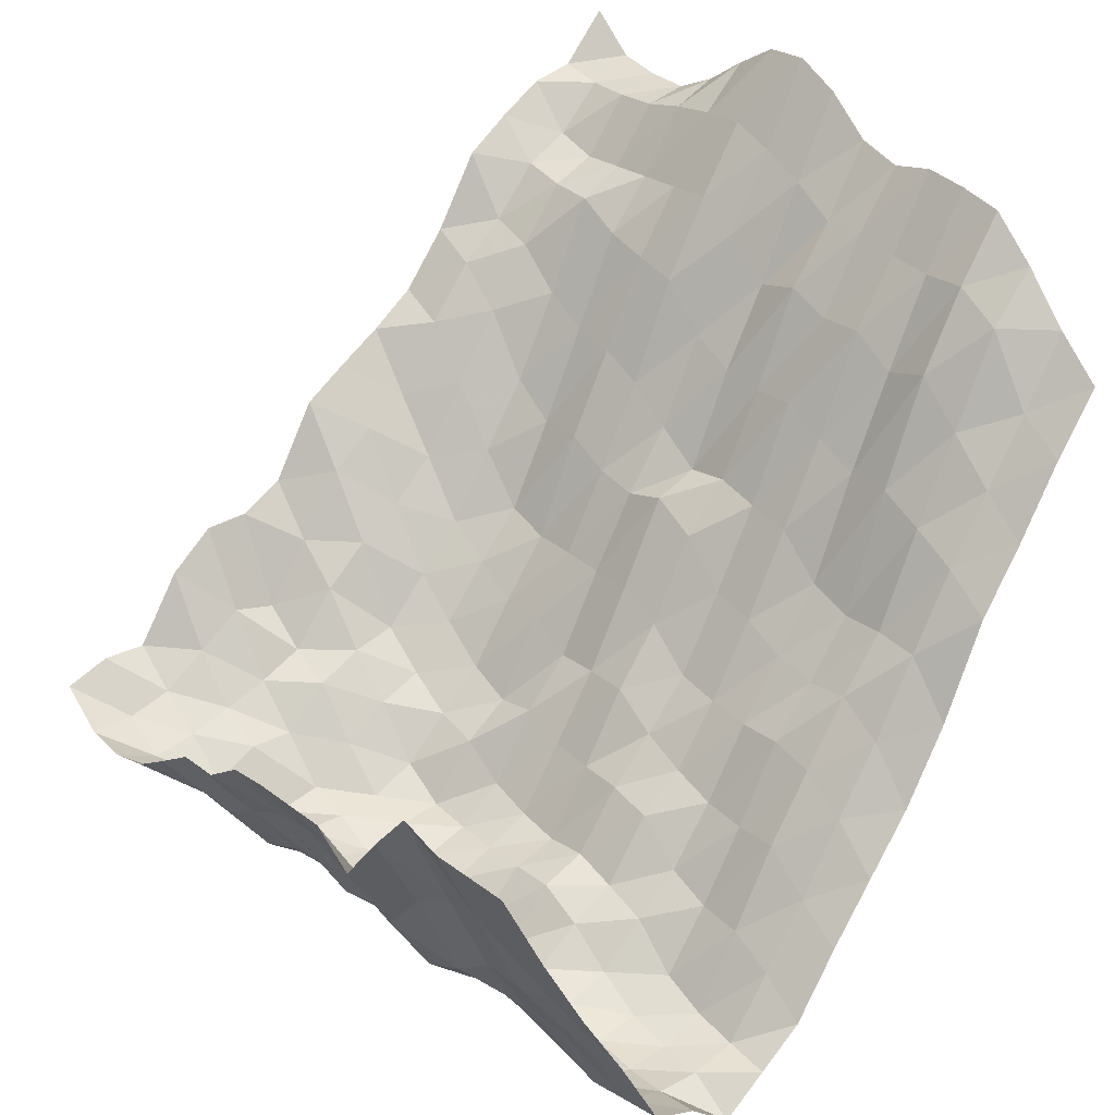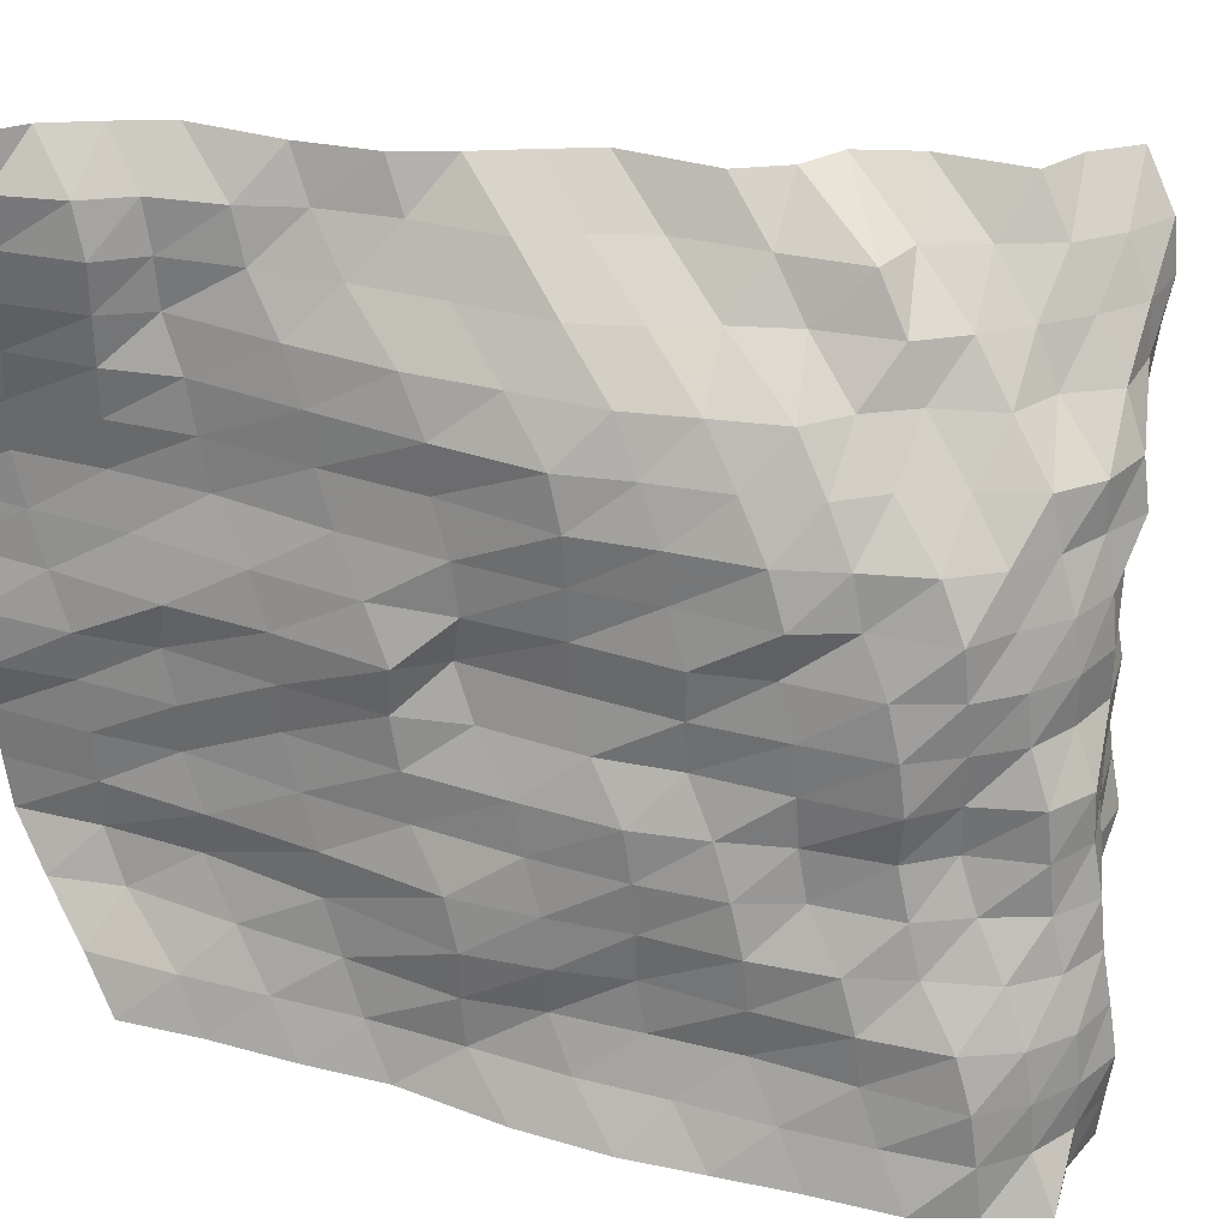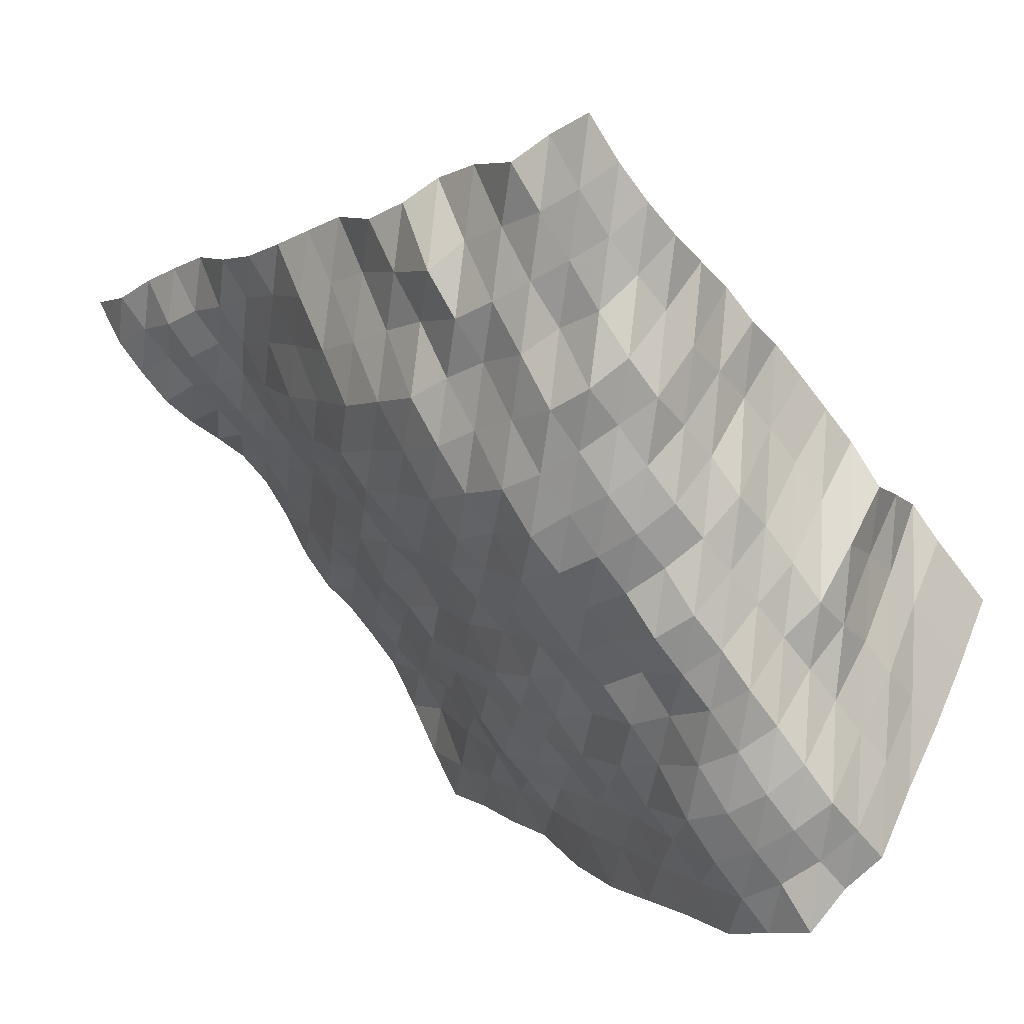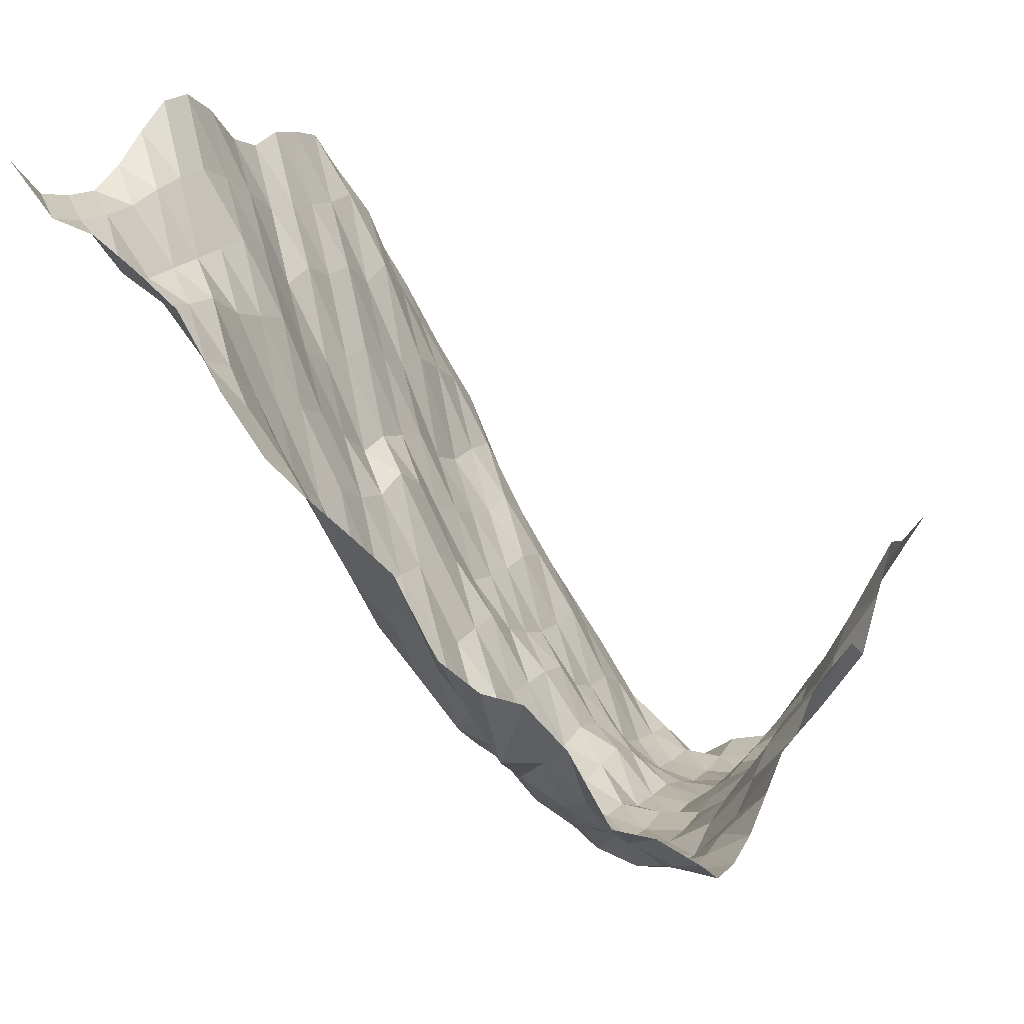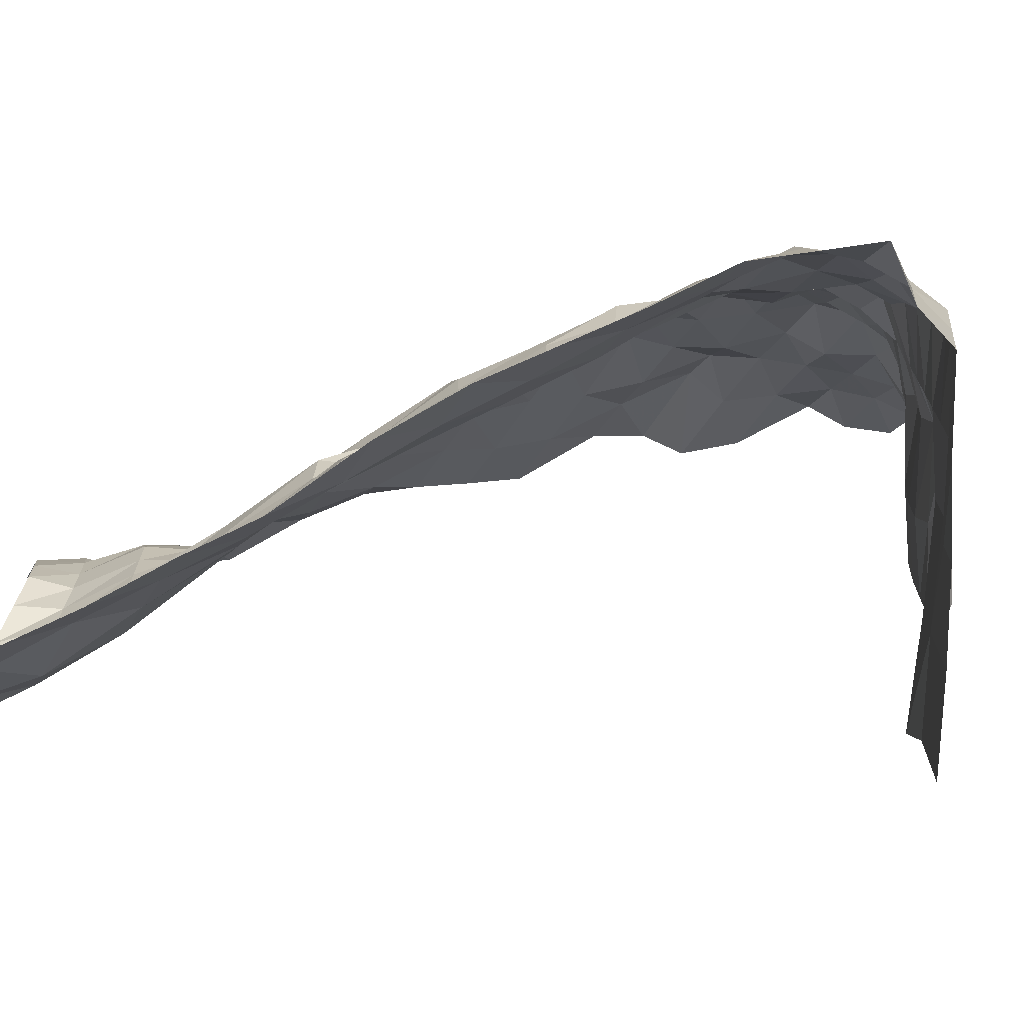
<metadata>
{"format":"obj","ext":"obj","renderer":"f3d","projection":"perspective","resolution":1024,"background":"white","views":[{"elev":26.2,"azim":140.2,"up":"+Y"},{"elev":34.1,"azim":-37.6,"up":"+Z"},{"elev":-62.5,"azim":37.0,"up":"+Y"},{"elev":20.0,"azim":25.0,"up":"+Y"},{"elev":-72.4,"azim":-29.4,"up":"+Z"}]}
</metadata>
<code>
v 703.1 300.8 1406
v 703.1 300.8 1415
v 703.1 300.8 1424
v 703.1 303.4 1433
v 703.1 294.2 1441
v 703.1 283.9 1450
v 703.1 289.7 1459
v 703.1 289.7 1468
v 703.1 289.7 1477
v 703.1 289.1 1485
v 703.1 283.9 1494
v 703.1 283.9 1503
v 703.1 278.9 1512
v 703.1 274.1 1521
v 703.1 272.3 1529
v 703.1 273.6 1538
v 703.1 280.4 1547
v 694.3 283.9 1406
v 694.3 283.9 1415
v 694.3 283.9 1424
v 694.3 283.9 1433
v 694.3 278.7 1441
v 694.3 269.7 1450
v 694.3 275.2 1459
v 694.3 277.2 1468
v 694.3 277.2 1477
v 694.3 276.2 1485
v 694.3 272.3 1494
v 694.3 268.3 1503
v 694.3 268.3 1512
v 694.3 267.9 1521
v 694.3 268.7 1529
v 694.3 274.2 1538
v 694.3 283.9 1547
v 685.5 268.3 1406
v 685.5 268.3 1415
v 685.5 265.8 1424
v 685.5 266 1433
v 685.5 260.4 1441
v 685.5 256.7 1450
v 685.5 259.3 1459
v 685.5 261.1 1468
v 685.5 259.3 1477
v 685.5 261.7 1485
v 685.5 260.5 1494
v 685.5 257.2 1503
v 685.5 258.9 1512
v 685.5 263.6 1521
v 685.5 270.6 1529
v 685.5 276.9 1538
v 685.5 283.9 1547
v 676.8 254.3 1406
v 676.8 252.8 1415
v 676.8 252.8 1424
v 676.8 252.8 1433
v 676.8 252.8 1441
v 676.8 252.8 1450
v 676.8 252.8 1459
v 676.8 252.8 1468
v 676.8 252.8 1477
v 676.8 252.8 1485
v 676.8 254.1 1494
v 676.8 256.7 1503
v 676.8 257.2 1512
v 676.8 268.4 1521
v 676.8 273.6 1529
v 676.8 283.3 1538
v 676.8 297.8 1547
v 668 239 1406
v 668 237.8 1415
v 668 236.6 1424
v 668 238.8 1433
v 668 241.2 1441
v 668 242.6 1450
v 668 245.1 1459
v 668 245.7 1468
v 668 250.9 1477
v 668 250.9 1485
v 668 252.9 1494
v 668 256.7 1503
v 668 259.4 1512
v 668 268.4 1521
v 668 276.9 1529
v 668 289.7 1538
v 668 305.3 1547
v 659.2 236.2 1406
v 659.2 235.4 1415
v 659.2 235.4 1424
v 659.2 236.8 1433
v 659.2 240.6 1441
v 659.2 243.8 1450
v 659.2 245.1 1459
v 659.2 246.4 1468
v 659.2 250.9 1477
v 659.2 252.2 1485
v 659.2 255.5 1494
v 659.2 258.1 1503
v 659.2 266.5 1512
v 659.2 276.9 1521
v 659.2 281.1 1529
v 659.2 287.9 1538
v 659.2 305.9 1547
v 650.4 229.5 1406
v 650.4 235.4 1415
v 650.4 236.3 1424
v 650.4 238.4 1433
v 650.4 243.8 1441
v 650.4 250.3 1450
v 650.4 254.8 1459
v 650.4 254.8 1468
v 650.4 254.8 1477
v 650.4 255.4 1485
v 650.4 256.7 1494
v 650.4 262.3 1503
v 650.4 272.9 1512
v 650.4 281.5 1521
v 650.4 292.4 1529
v 650.4 300.4 1538
v 650.4 311 1547
v 641.6 236.3 1406
v 641.6 237.9 1415
v 641.6 239.8 1424
v 641.6 243.8 1433
v 641.6 252.3 1441
v 641.6 255.5 1450
v 641.6 258.4 1459
v 641.6 257.6 1468
v 641.6 259.3 1477
v 641.6 262.4 1485
v 641.6 268.3 1494
v 641.6 271 1503
v 641.6 276.8 1512
v 641.6 283.9 1521
v 641.6 300.4 1529
v 641.6 313.6 1538
v 641.6 326.3 1547
v 632.8 243.1 1406
v 632.8 249.8 1415
v 632.8 254.8 1424
v 632.8 256 1433
v 632.8 259.8 1441
v 632.8 267.8 1450
v 632.8 270.3 1459
v 632.8 271 1468
v 632.8 272.3 1477
v 632.8 276.1 1485
v 632.8 274.9 1494
v 632.8 278.9 1503
v 632.8 285.9 1512
v 632.8 293.6 1521
v 632.8 306.7 1529
v 632.8 320.9 1538
v 632.8 332.5 1547
v 624 256 1406
v 624 262.6 1415
v 624 270.3 1424
v 624 270.3 1433
v 624 271.6 1441
v 624 274.8 1450
v 624 279.1 1459
v 624 285.4 1468
v 624 285.8 1477
v 624 285.8 1485
v 624 290.4 1494
v 624 291.7 1503
v 624 297 1512
v 624 303 1521
v 624 314.9 1529
v 624 326.3 1538
v 624 338.3 1547
v 615.2 267.9 1406
v 615.2 276.9 1415
v 615.2 283.4 1424
v 615.2 285.8 1433
v 615.2 285.8 1441
v 615.2 287.1 1450
v 615.2 289.2 1459
v 615.2 297 1468
v 615.2 302.1 1477
v 615.2 302.1 1485
v 615.2 303 1494
v 615.2 303.4 1503
v 615.2 306.7 1512
v 615.2 317 1521
v 615.2 329.5 1529
v 615.2 340.3 1538
v 615.2 345 1547
v 606.4 279.7 1406
v 606.4 290.2 1415
v 606.4 296.3 1424
v 606.4 295.6 1433
v 606.4 297.8 1441
v 606.4 302.1 1450
v 606.4 304.8 1459
v 606.4 313.7 1468
v 606.4 318.9 1477
v 606.4 316.8 1485
v 606.4 318.9 1494
v 606.4 323.4 1503
v 606.4 323.9 1512
v 606.4 330.5 1521
v 606.4 343.4 1529
v 606.4 351.4 1538
v 606.4 356.5 1547
v 597.7 294.7 1406
v 597.7 305.8 1415
v 597.7 307.2 1424
v 597.7 307.2 1433
v 597.7 310.6 1441
v 597.7 318.8 1450
v 597.7 320.9 1459
v 597.7 323.4 1468
v 597.7 322.6 1477
v 597.7 328.9 1485
v 597.7 335.8 1494
v 597.7 340.2 1503
v 597.7 342.3 1512
v 597.7 347.6 1521
v 597.7 355.8 1529
v 597.7 359.1 1538
v 597.7 371.4 1547
v 588.9 313.8 1406
v 588.9 320.9 1415
v 588.9 326.2 1424
v 588.9 330.8 1433
v 588.9 331.3 1441
v 588.9 335.8 1450
v 588.9 340.2 1459
v 588.9 340.2 1468
v 588.9 341.8 1477
v 588.9 346.5 1485
v 588.9 355.8 1494
v 588.9 358.3 1503
v 588.9 361 1512
v 588.9 366.2 1521
v 588.9 367.2 1529
v 588.9 369.5 1538
v 588.9 377.9 1547
v 580.1 326.7 1406
v 580.1 334.4 1415
v 580.1 343.2 1424
v 580.1 352.1 1433
v 580.1 349.9 1441
v 580.1 355.7 1450
v 580.1 355.7 1459
v 580.1 359.4 1468
v 580.1 357.8 1477
v 580.1 366 1485
v 580.1 371.3 1494
v 580.1 371.3 1503
v 580.1 371.3 1512
v 580.1 371.3 1521
v 580.1 371.3 1529
v 580.1 374.3 1538
v 580.1 383.6 1547
v 571.3 341 1406
v 571.3 347.6 1415
v 571.3 361.9 1424
v 571.3 367.6 1433
v 571.3 367.6 1441
v 571.3 368.9 1450
v 571.3 371.3 1459
v 571.3 371.3 1468
v 571.3 377 1477
v 571.3 381.5 1485
v 571.3 385.1 1494
v 571.3 385.1 1503
v 571.3 384.4 1512
v 571.3 383 1521
v 571.3 383 1529
v 571.3 383.6 1538
v 571.3 385.9 1547
v 562.5 353.4 1406
v 562.5 361.9 1415
v 562.5 372.1 1424
v 562.5 380.6 1433
v 562.5 382.9 1441
v 562.5 384.4 1450
v 562.5 382.9 1459
v 562.5 386 1468
v 562.5 393.7 1477
v 562.5 398.5 1485
v 562.5 398.5 1494
v 562.5 393.9 1503
v 562.5 388.6 1512
v 562.5 385.1 1521
v 562.5 385.9 1529
v 562.5 388 1538
v 562.5 396 1547
f 1 18 2
f 18 19 2
f 2 19 3
f 19 20 3
f 3 20 4
f 20 21 4
f 4 21 5
f 21 22 5
f 5 22 6
f 22 23 6
f 6 23 7
f 23 24 7
f 7 24 8
f 24 25 8
f 8 25 9
f 25 26 9
f 9 26 10
f 26 27 10
f 10 27 11
f 27 28 11
f 11 28 12
f 28 29 12
f 12 29 13
f 29 30 13
f 13 30 14
f 30 31 14
f 14 31 15
f 31 32 15
f 15 32 16
f 32 33 16
f 16 33 17
f 33 34 17
f 18 35 19
f 35 36 19
f 19 36 20
f 36 37 20
f 20 37 21
f 37 38 21
f 21 38 22
f 38 39 22
f 22 39 23
f 39 40 23
f 23 40 24
f 40 41 24
f 24 41 25
f 41 42 25
f 25 42 26
f 42 43 26
f 26 43 27
f 43 44 27
f 27 44 28
f 44 45 28
f 28 45 29
f 45 46 29
f 29 46 30
f 46 47 30
f 30 47 31
f 47 48 31
f 31 48 32
f 48 49 32
f 32 49 33
f 49 50 33
f 33 50 34
f 50 51 34
f 35 52 36
f 52 53 36
f 36 53 37
f 53 54 37
f 37 54 38
f 54 55 38
f 38 55 39
f 55 56 39
f 39 56 40
f 56 57 40
f 40 57 41
f 57 58 41
f 41 58 42
f 58 59 42
f 42 59 43
f 59 60 43
f 43 60 44
f 60 61 44
f 44 61 45
f 61 62 45
f 45 62 46
f 62 63 46
f 46 63 47
f 63 64 47
f 47 64 48
f 64 65 48
f 48 65 49
f 65 66 49
f 49 66 50
f 66 67 50
f 50 67 51
f 67 68 51
f 52 69 53
f 69 70 53
f 53 70 54
f 70 71 54
f 54 71 55
f 71 72 55
f 55 72 56
f 72 73 56
f 56 73 57
f 73 74 57
f 57 74 58
f 74 75 58
f 58 75 59
f 75 76 59
f 59 76 60
f 76 77 60
f 60 77 61
f 77 78 61
f 61 78 62
f 78 79 62
f 62 79 63
f 79 80 63
f 63 80 64
f 80 81 64
f 64 81 65
f 81 82 65
f 65 82 66
f 82 83 66
f 66 83 67
f 83 84 67
f 67 84 68
f 84 85 68
f 69 86 70
f 86 87 70
f 70 87 71
f 87 88 71
f 71 88 72
f 88 89 72
f 72 89 73
f 89 90 73
f 73 90 74
f 90 91 74
f 74 91 75
f 91 92 75
f 75 92 76
f 92 93 76
f 76 93 77
f 93 94 77
f 77 94 78
f 94 95 78
f 78 95 79
f 95 96 79
f 79 96 80
f 96 97 80
f 80 97 81
f 97 98 81
f 81 98 82
f 98 99 82
f 82 99 83
f 99 100 83
f 83 100 84
f 100 101 84
f 84 101 85
f 101 102 85
f 86 103 87
f 103 104 87
f 87 104 88
f 104 105 88
f 88 105 89
f 105 106 89
f 89 106 90
f 106 107 90
f 90 107 91
f 107 108 91
f 91 108 92
f 108 109 92
f 92 109 93
f 109 110 93
f 93 110 94
f 110 111 94
f 94 111 95
f 111 112 95
f 95 112 96
f 112 113 96
f 96 113 97
f 113 114 97
f 97 114 98
f 114 115 98
f 98 115 99
f 115 116 99
f 99 116 100
f 116 117 100
f 100 117 101
f 117 118 101
f 101 118 102
f 118 119 102
f 103 120 104
f 120 121 104
f 104 121 105
f 121 122 105
f 105 122 106
f 122 123 106
f 106 123 107
f 123 124 107
f 107 124 108
f 124 125 108
f 108 125 109
f 125 126 109
f 109 126 110
f 126 127 110
f 110 127 111
f 127 128 111
f 111 128 112
f 128 129 112
f 112 129 113
f 129 130 113
f 113 130 114
f 130 131 114
f 114 131 115
f 131 132 115
f 115 132 116
f 132 133 116
f 116 133 117
f 133 134 117
f 117 134 118
f 134 135 118
f 118 135 119
f 135 136 119
f 120 137 121
f 137 138 121
f 121 138 122
f 138 139 122
f 122 139 123
f 139 140 123
f 123 140 124
f 140 141 124
f 124 141 125
f 141 142 125
f 125 142 126
f 142 143 126
f 126 143 127
f 143 144 127
f 127 144 128
f 144 145 128
f 128 145 129
f 145 146 129
f 129 146 130
f 146 147 130
f 130 147 131
f 147 148 131
f 131 148 132
f 148 149 132
f 132 149 133
f 149 150 133
f 133 150 134
f 150 151 134
f 134 151 135
f 151 152 135
f 135 152 136
f 152 153 136
f 137 154 138
f 154 155 138
f 138 155 139
f 155 156 139
f 139 156 140
f 156 157 140
f 140 157 141
f 157 158 141
f 141 158 142
f 158 159 142
f 142 159 143
f 159 160 143
f 143 160 144
f 160 161 144
f 144 161 145
f 161 162 145
f 145 162 146
f 162 163 146
f 146 163 147
f 163 164 147
f 147 164 148
f 164 165 148
f 148 165 149
f 165 166 149
f 149 166 150
f 166 167 150
f 150 167 151
f 167 168 151
f 151 168 152
f 168 169 152
f 152 169 153
f 169 170 153
f 154 171 155
f 171 172 155
f 155 172 156
f 172 173 156
f 156 173 157
f 173 174 157
f 157 174 158
f 174 175 158
f 158 175 159
f 175 176 159
f 159 176 160
f 176 177 160
f 160 177 161
f 177 178 161
f 161 178 162
f 178 179 162
f 162 179 163
f 179 180 163
f 163 180 164
f 180 181 164
f 164 181 165
f 181 182 165
f 165 182 166
f 182 183 166
f 166 183 167
f 183 184 167
f 167 184 168
f 184 185 168
f 168 185 169
f 185 186 169
f 169 186 170
f 186 187 170
f 171 188 172
f 188 189 172
f 172 189 173
f 189 190 173
f 173 190 174
f 190 191 174
f 174 191 175
f 191 192 175
f 175 192 176
f 192 193 176
f 176 193 177
f 193 194 177
f 177 194 178
f 194 195 178
f 178 195 179
f 195 196 179
f 179 196 180
f 196 197 180
f 180 197 181
f 197 198 181
f 181 198 182
f 198 199 182
f 182 199 183
f 199 200 183
f 183 200 184
f 200 201 184
f 184 201 185
f 201 202 185
f 185 202 186
f 202 203 186
f 186 203 187
f 203 204 187
f 188 205 189
f 205 206 189
f 189 206 190
f 206 207 190
f 190 207 191
f 207 208 191
f 191 208 192
f 208 209 192
f 192 209 193
f 209 210 193
f 193 210 194
f 210 211 194
f 194 211 195
f 211 212 195
f 195 212 196
f 212 213 196
f 196 213 197
f 213 214 197
f 197 214 198
f 214 215 198
f 198 215 199
f 215 216 199
f 199 216 200
f 216 217 200
f 200 217 201
f 217 218 201
f 201 218 202
f 218 219 202
f 202 219 203
f 219 220 203
f 203 220 204
f 220 221 204
f 205 222 206
f 222 223 206
f 206 223 207
f 223 224 207
f 207 224 208
f 224 225 208
f 208 225 209
f 225 226 209
f 209 226 210
f 226 227 210
f 210 227 211
f 227 228 211
f 211 228 212
f 228 229 212
f 212 229 213
f 229 230 213
f 213 230 214
f 230 231 214
f 214 231 215
f 231 232 215
f 215 232 216
f 232 233 216
f 216 233 217
f 233 234 217
f 217 234 218
f 234 235 218
f 218 235 219
f 235 236 219
f 219 236 220
f 236 237 220
f 220 237 221
f 237 238 221
f 222 239 223
f 239 240 223
f 223 240 224
f 240 241 224
f 224 241 225
f 241 242 225
f 225 242 226
f 242 243 226
f 226 243 227
f 243 244 227
f 227 244 228
f 244 245 228
f 228 245 229
f 245 246 229
f 229 246 230
f 246 247 230
f 230 247 231
f 247 248 231
f 231 248 232
f 248 249 232
f 232 249 233
f 249 250 233
f 233 250 234
f 250 251 234
f 234 251 235
f 251 252 235
f 235 252 236
f 252 253 236
f 236 253 237
f 253 254 237
f 237 254 238
f 254 255 238
f 239 256 240
f 256 257 240
f 240 257 241
f 257 258 241
f 241 258 242
f 258 259 242
f 242 259 243
f 259 260 243
f 243 260 244
f 260 261 244
f 244 261 245
f 261 262 245
f 245 262 246
f 262 263 246
f 246 263 247
f 263 264 247
f 247 264 248
f 264 265 248
f 248 265 249
f 265 266 249
f 249 266 250
f 266 267 250
f 250 267 251
f 267 268 251
f 251 268 252
f 268 269 252
f 252 269 253
f 269 270 253
f 253 270 254
f 270 271 254
f 254 271 255
f 271 272 255
f 256 273 257
f 273 274 257
f 257 274 258
f 274 275 258
f 258 275 259
f 275 276 259
f 259 276 260
f 276 277 260
f 260 277 261
f 277 278 261
f 261 278 262
f 278 279 262
f 262 279 263
f 279 280 263
f 263 280 264
f 280 281 264
f 264 281 265
f 281 282 265
f 265 282 266
f 282 283 266
f 266 283 267
f 283 284 267
f 267 284 268
f 284 285 268
f 268 285 269
f 285 286 269
f 269 286 270
f 286 287 270
f 270 287 271
f 287 288 271
f 271 288 272
f 288 289 272

</code>
